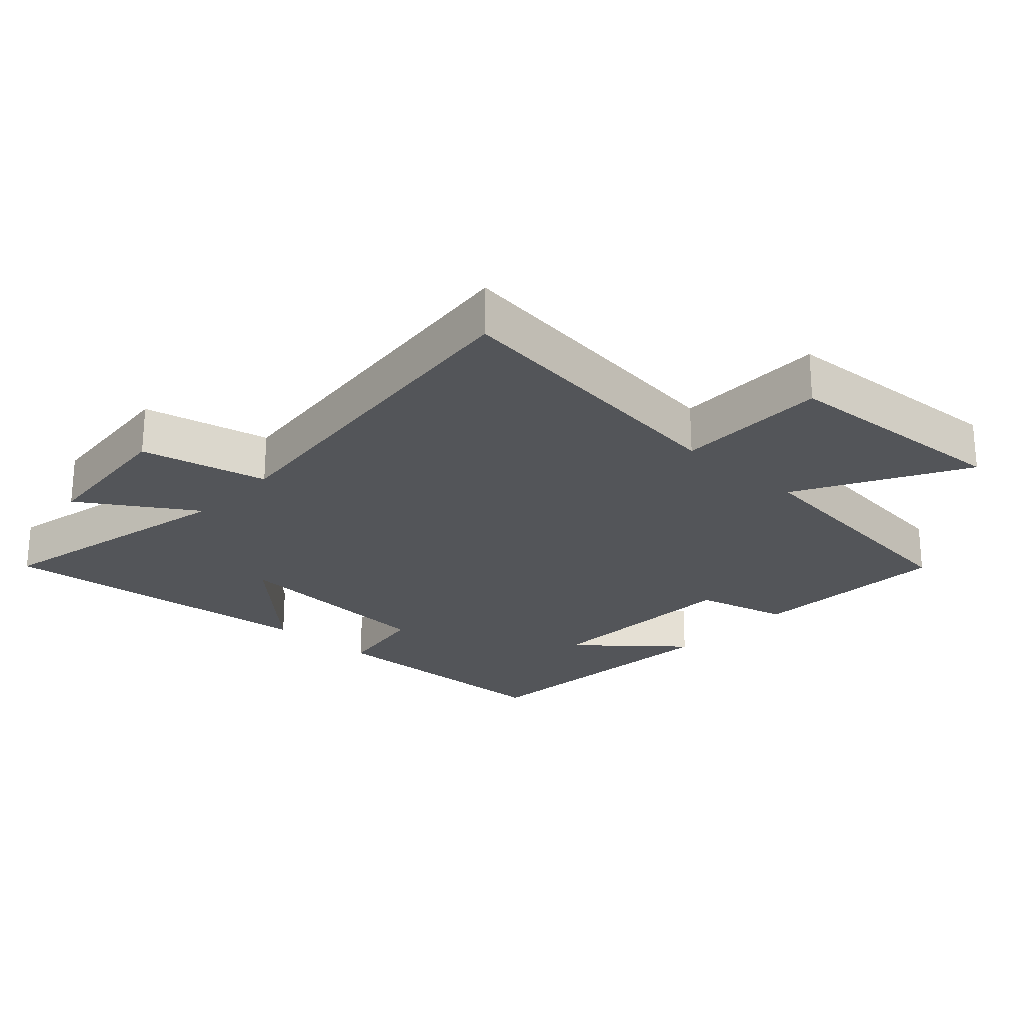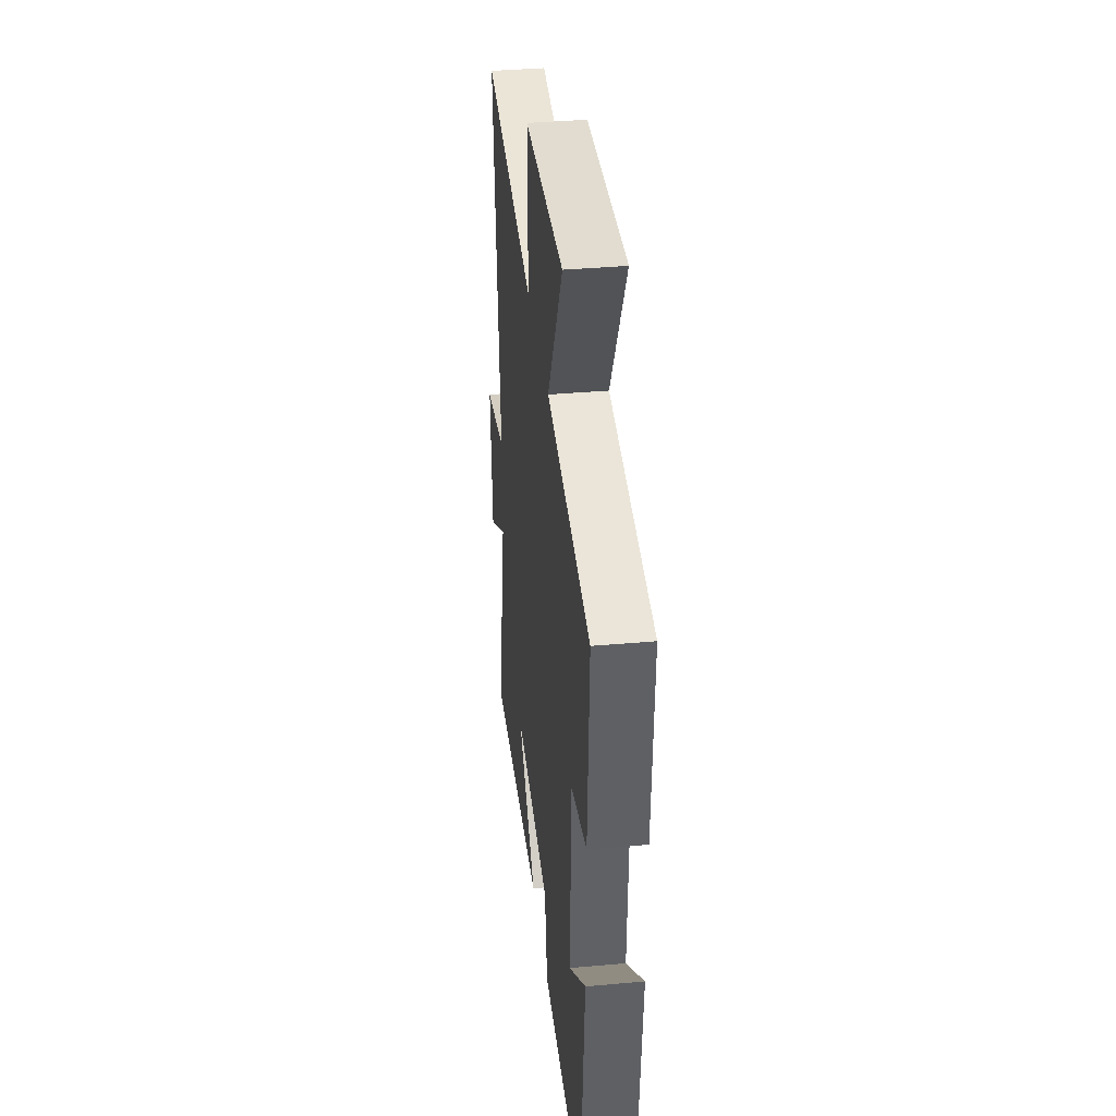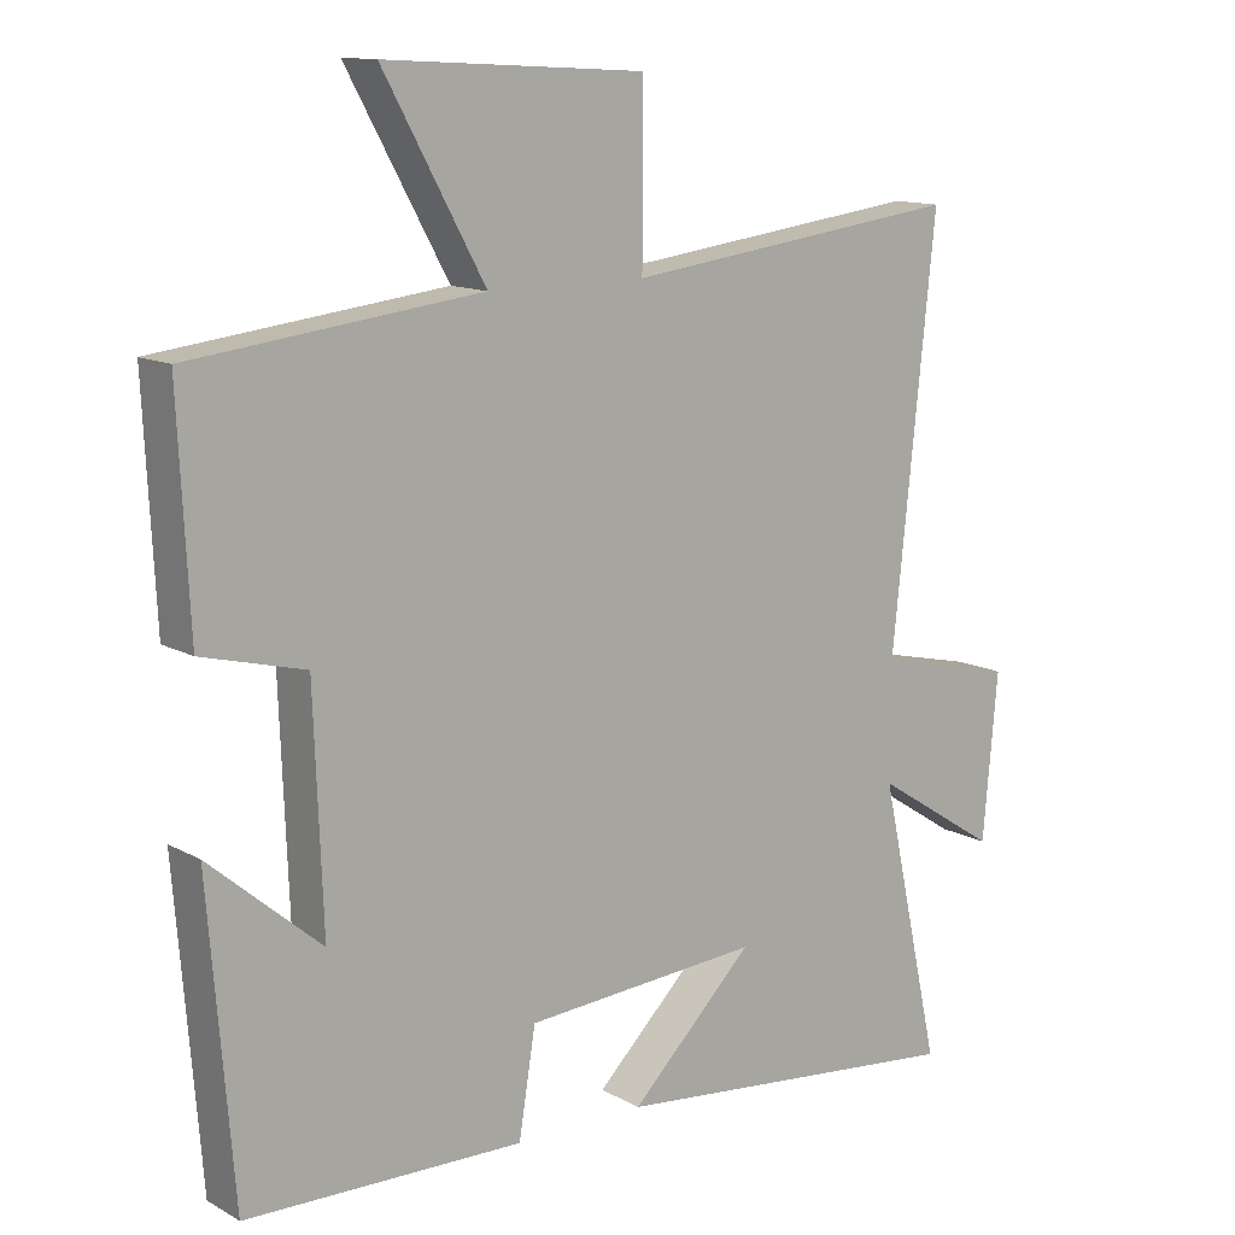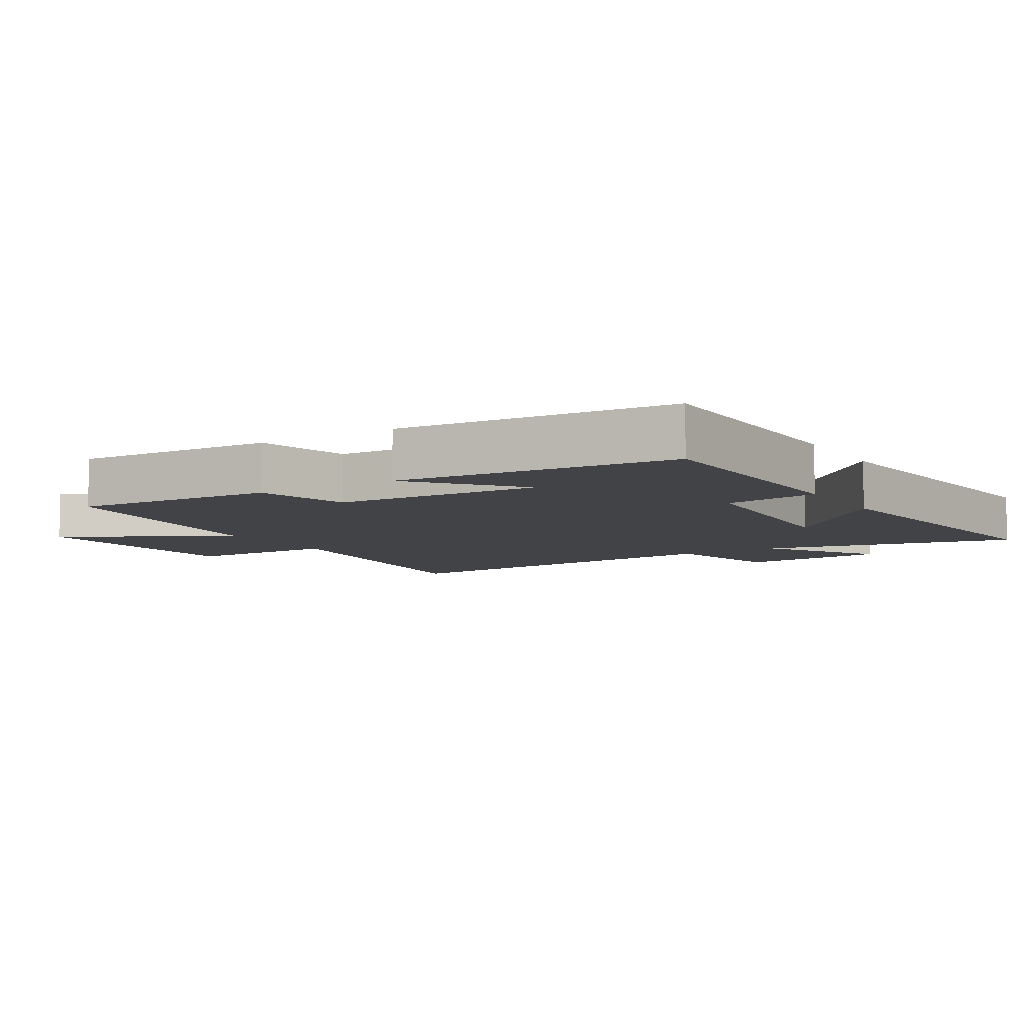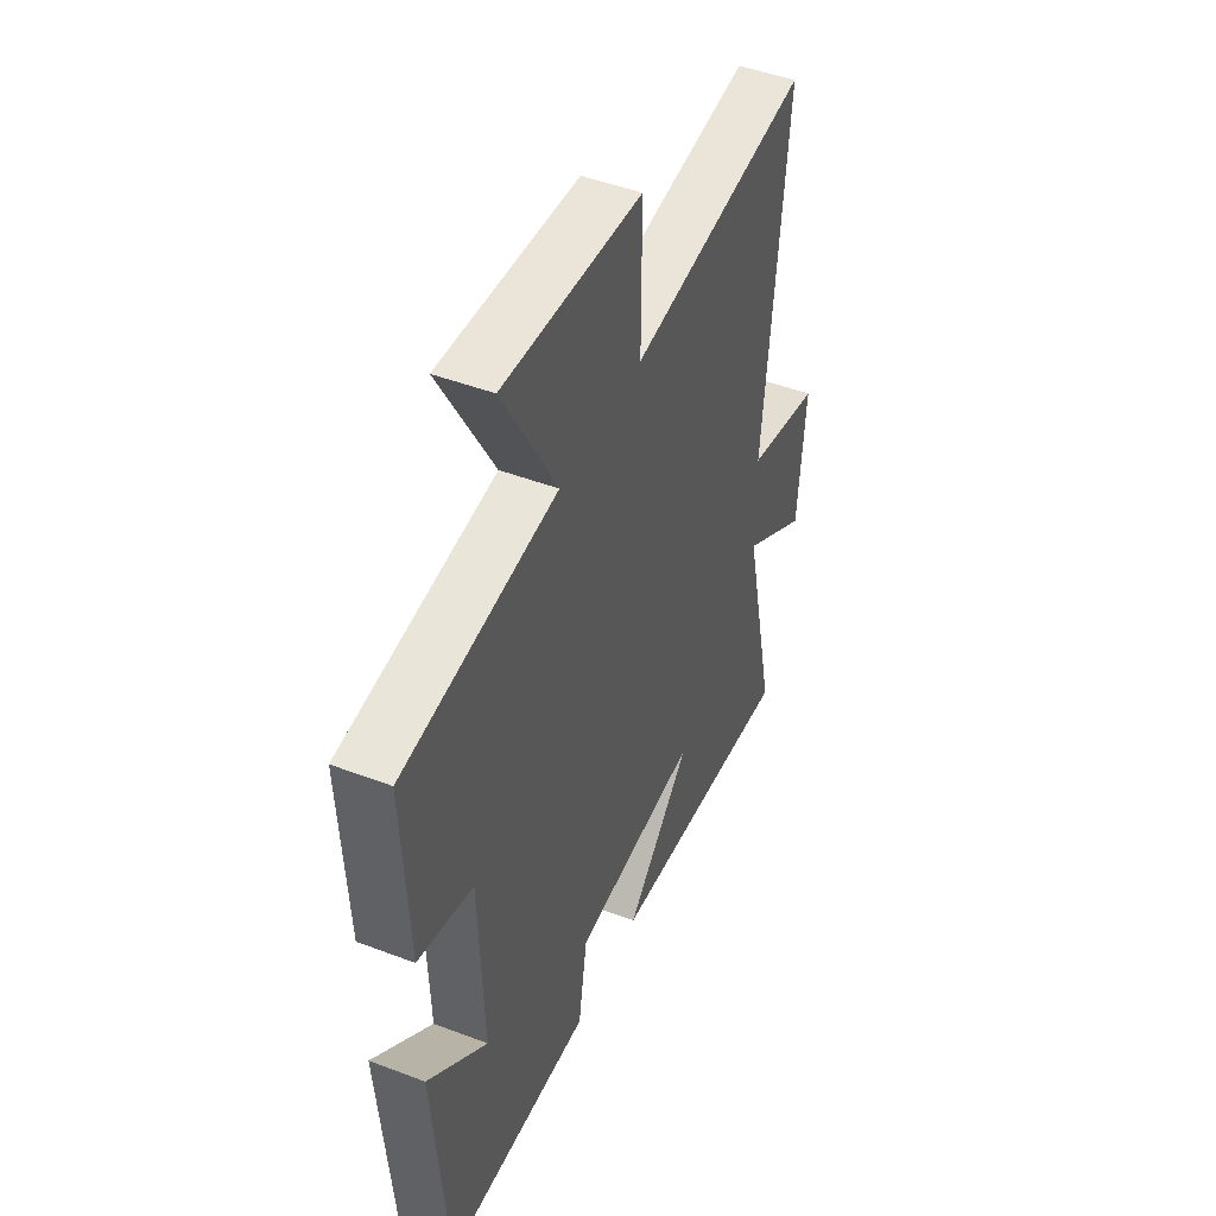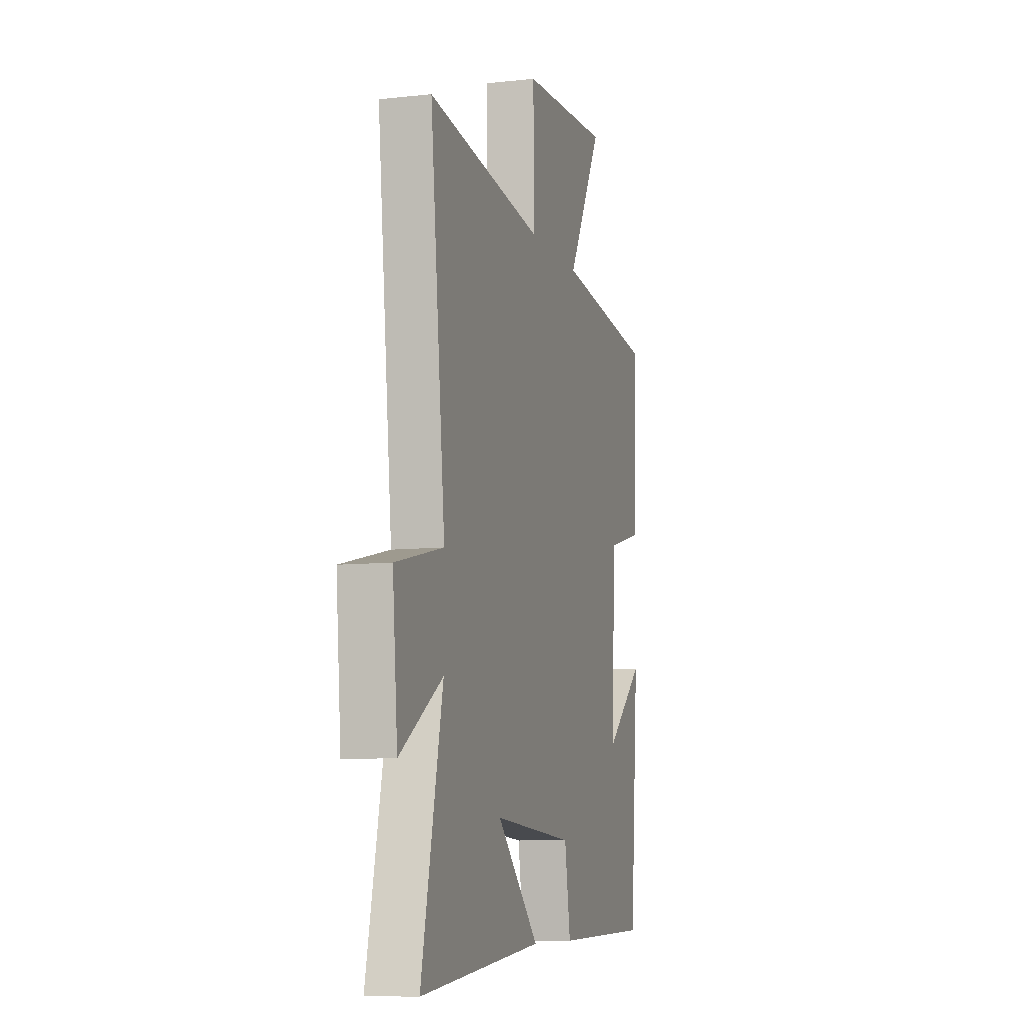
<metadata>
{"format":"obj","ext":"obj","renderer":"f3d","projection":"perspective","resolution":1024,"background":"white","views":[{"elev":-24.0,"azim":-42.6,"up":"+Y"},{"elev":37.8,"azim":83.5,"up":"+Z"},{"elev":12.6,"azim":141.6,"up":"+Z"},{"elev":-7.4,"azim":121.5,"up":"+Y"},{"elev":46.8,"azim":113.4,"up":"+Z"},{"elev":-8.7,"azim":-73.4,"up":"+Z"}]}
</metadata>
<code>
v -0.559 0.07 0.56
v -0.096 0.07 0.5
v -0.097 0.07 0.731
v 0.259 0.07 0.751
v 0.12 0.07 0.5
v 0.515 0.07 0.453
v 0.5 0.07 0.147
v 0.359 0.07 0.111
v 0.347 0.07 -0.203
v 0.5 0.07 -0.073
v 0.466 0.07 -0.492
v 0.086 0.07 -0.5
v 0.063 0.07 -0.357
v -0.261 0.07 -0.333
v -0.092 0.07 -0.5
v -0.585 0.07 -0.55
v -0.5 0.07 -0.166
v -0.671 0.07 -0.275
v -0.691 0.07 -0.049
v -0.5 0.07 -0.006
v -0.559 0 0.56
v -0.096 0 0.5
v -0.097 0 0.731
v 0.259 0 0.751
v 0.12 0 0.5
v 0.515 0 0.453
v 0.5 0 0.147
v 0.359 0 0.111
v 0.347 0 -0.203
v 0.5 0 -0.073
v 0.466 0 -0.492
v 0.086 0 -0.5
v 0.063 0 -0.357
v -0.261 0 -0.333
v -0.092 0 -0.5
v -0.585 0 -0.55
v -0.5 0 -0.166
v -0.671 0 -0.275
v -0.691 0 -0.049
v -0.5 0 -0.006
f 17 18 19 20
f 14 15 16 17
f 13 14 17 20
f 11 12 13
f 20 1 2
f 13 20 2
f 11 13 2
f 9 10 11
f 5 6 7 8
f 5 8 9
f 2 3 4 5
f 2 5 9
f 2 9 11
f 40 39 38 37
f 37 36 35 34
f 40 37 34 33
f 33 32 31
f 22 21 40
f 22 40 33
f 22 33 31
f 31 30 29
f 28 27 26 25
f 29 28 25
f 25 24 23 22
f 29 25 22
f 31 29 22
f 1 21 22 2
f 2 22 23 3
f 3 23 24 4
f 4 24 25 5
f 5 25 26 6
f 6 26 27 7
f 7 27 28 8
f 8 28 29 9
f 9 29 30 10
f 10 30 31 11
f 11 31 32 12
f 12 32 33 13
f 13 33 34 14
f 14 34 35 15
f 15 35 36 16
f 16 36 37 17
f 17 37 38 18
f 18 38 39 19
f 19 39 40 20
f 20 40 21 1

</code>
